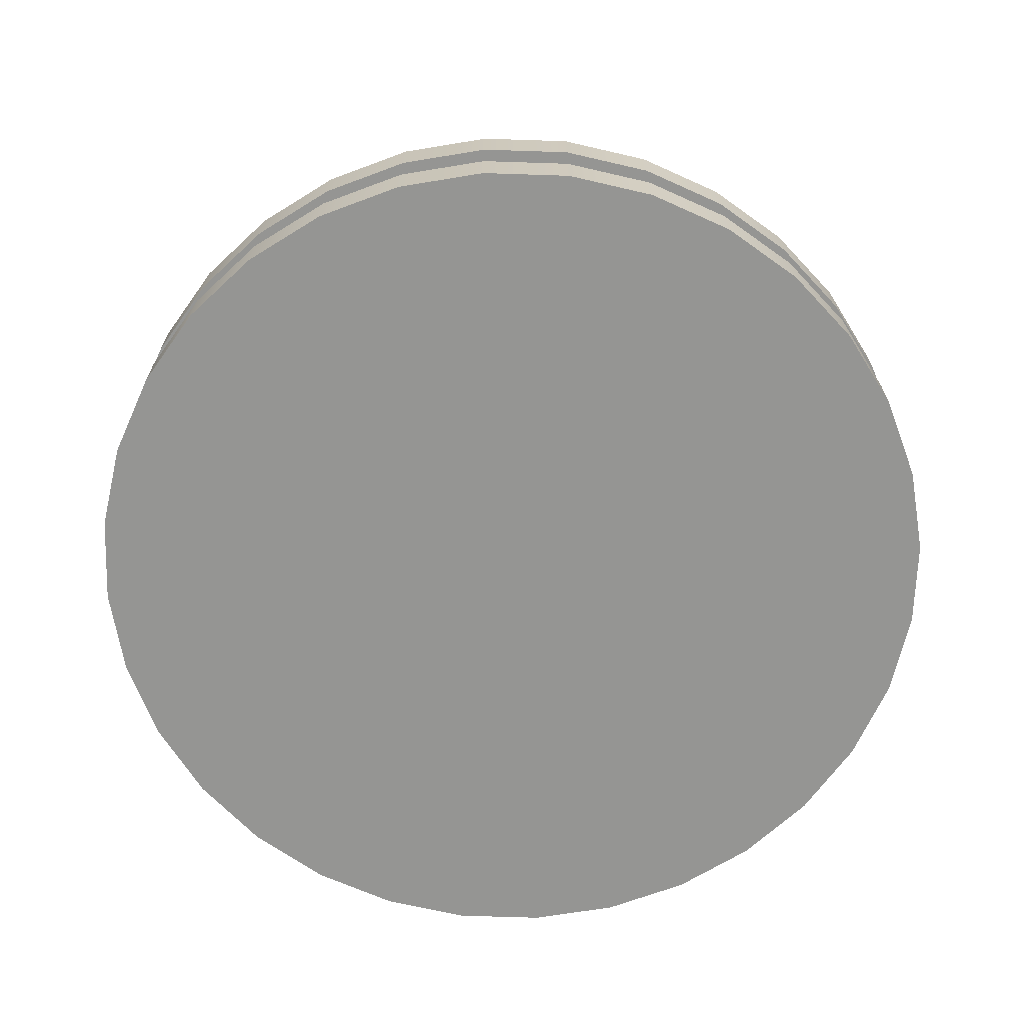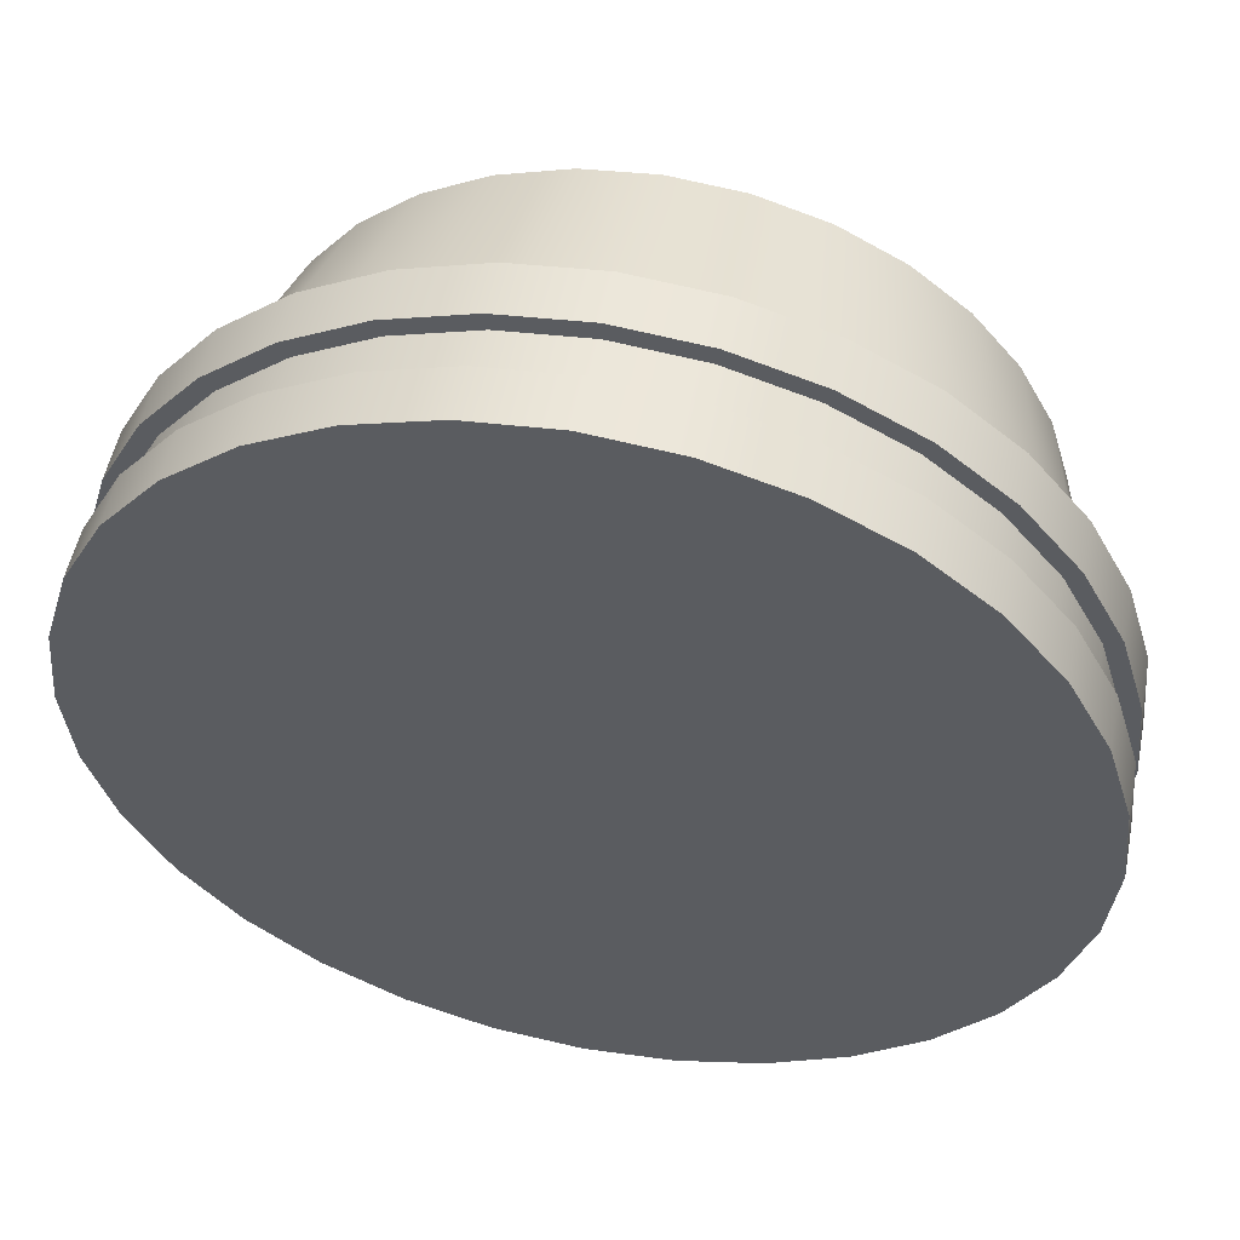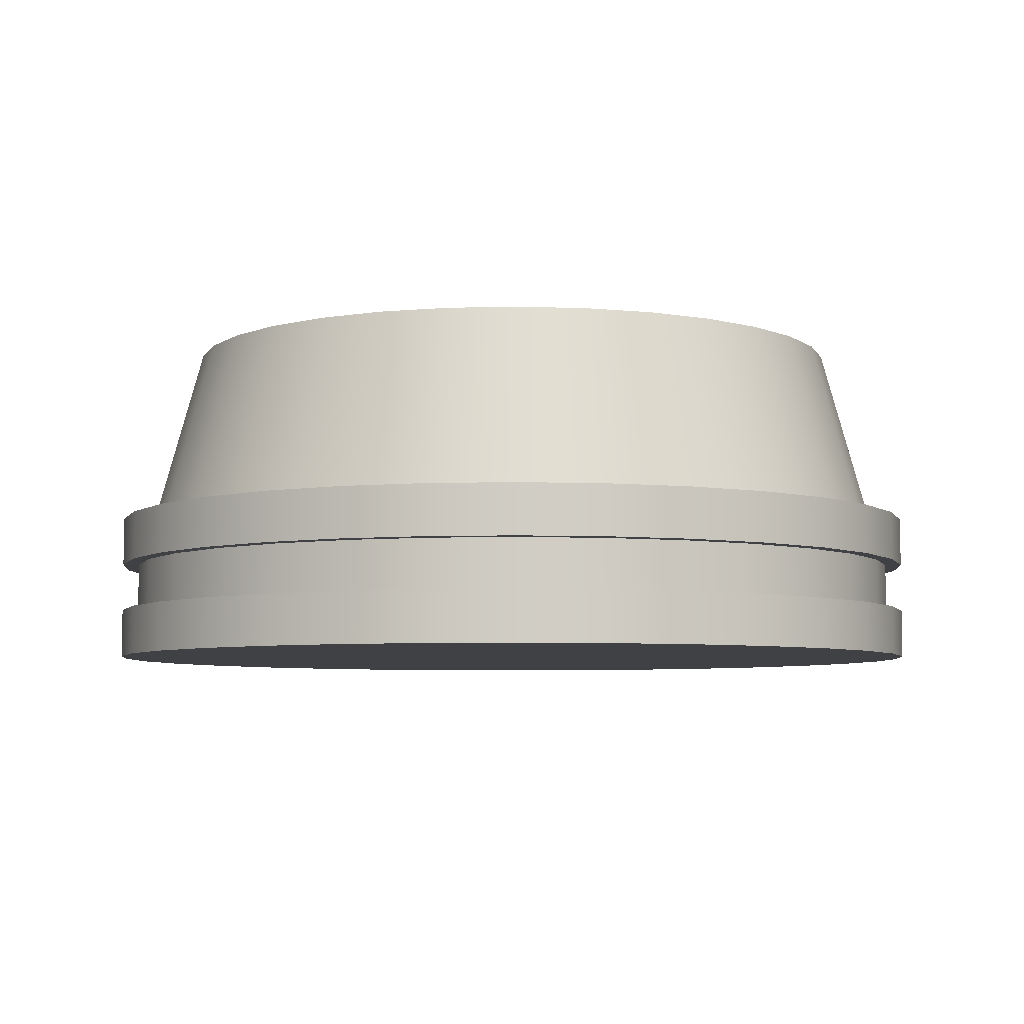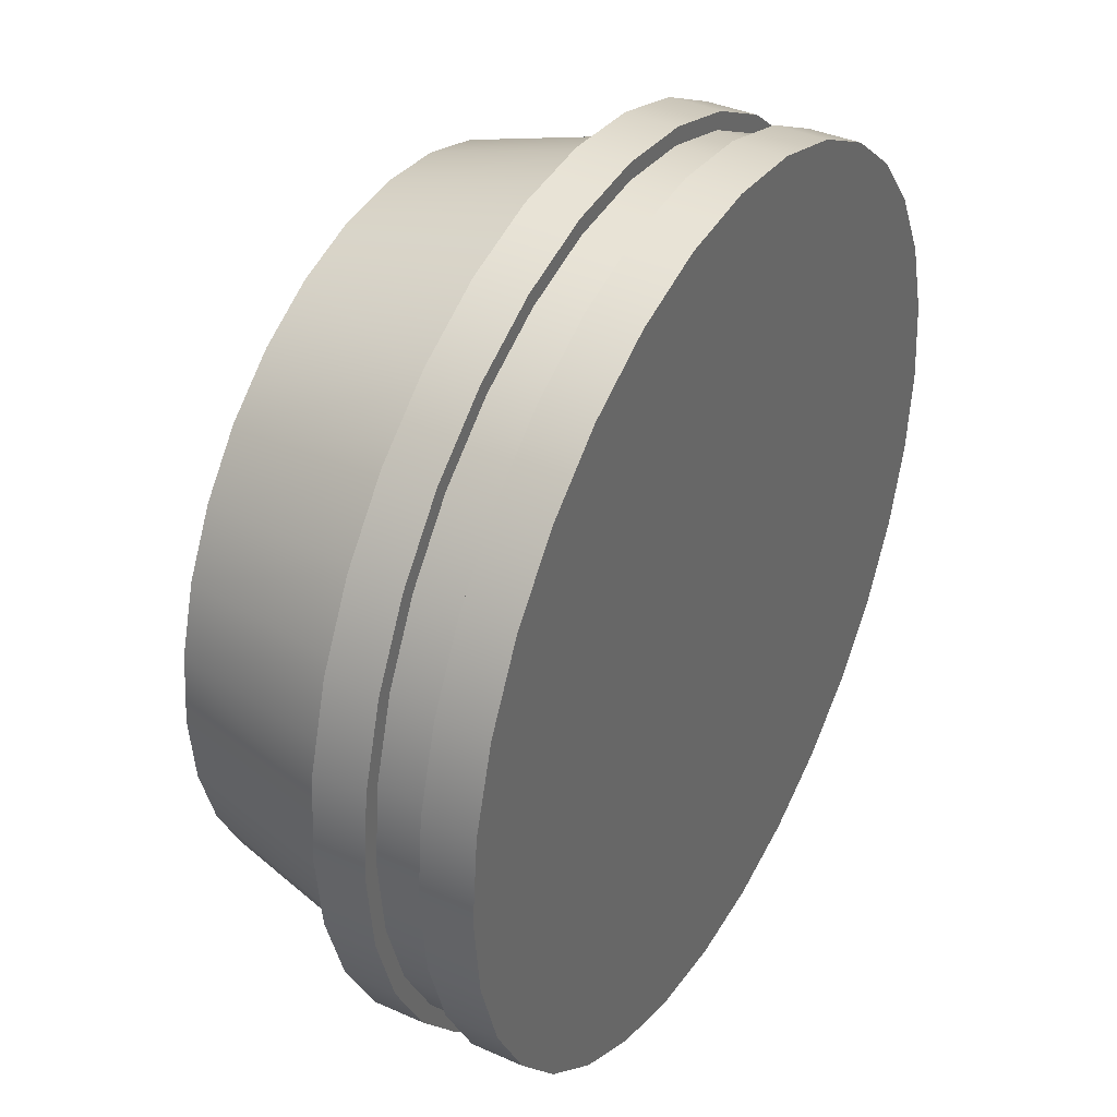
<metadata>
{"format":"obj","ext":"obj","renderer":"f3d","projection":"perspective","resolution":1024,"background":"white","views":[{"elev":-67.3,"azim":-142.5,"up":"+Y"},{"elev":53.3,"azim":11.4,"up":"+Z"},{"elev":-5.9,"azim":-34.3,"up":"+Y"},{"elev":38.4,"azim":-60.7,"up":"+Z"}]}
</metadata>
<code>
o Cylinder.080_0136
v -0.399 0.075 0.36
v -0.3929 0.075 0.3606
v -0.3869 0.075 0.3624
v -0.3815 0.075 0.3653
v -0.3767 0.075 0.3692
v -0.3728 0.075 0.374
v -0.3699 0.075 0.3794
v -0.3681 0.075 0.3854
v -0.3675 0.075 0.3915
v -0.3681 0.075 0.3976
v -0.3699 0.075 0.4036
v -0.3728 0.075 0.409
v -0.3767 0.075 0.4138
v -0.3815 0.075 0.4177
v -0.3869 0.075 0.4206
v -0.3929 0.075 0.4224
v -0.399 0.075 0.423
v -0.4051 0.075 0.4224
v -0.4111 0.075 0.4206
v -0.4165 0.075 0.4177
v -0.4213 0.075 0.4138
v -0.4252 0.075 0.409
v -0.4281 0.075 0.4036
v -0.4299 0.075 0.3976
v -0.4305 0.075 0.3915
v -0.4299 0.075 0.3854
v -0.4281 0.075 0.3794
v -0.4252 0.075 0.374
v -0.4213 0.075 0.3692
v -0.4165 0.075 0.3653
v -0.4111 0.075 0.3624
v -0.4051 0.075 0.3606
v -0.399 0.0585 0.3555
v -0.392 0.0585 0.3562
v -0.3852 0.0585 0.3582
v -0.379 0.0585 0.3616
v -0.3735 0.0585 0.366
v -0.3691 0.0585 0.3715
v -0.3657 0.0585 0.3777
v -0.3637 0.0585 0.3845
v -0.363 0.0585 0.3915
v -0.3637 0.0585 0.3985
v -0.3657 0.0585 0.4053
v -0.3691 0.0585 0.4115
v -0.3735 0.0585 0.417
v -0.379 0.0585 0.4214
v -0.3852 0.0585 0.4248
v -0.392 0.0585 0.4268
v -0.399 0.0585 0.4275
v -0.406 0.0585 0.4268
v -0.4128 0.0585 0.4248
v -0.419 0.0585 0.4214
v -0.4245 0.0585 0.417
v -0.4289 0.0585 0.4115
v -0.4323 0.0585 0.4053
v -0.4343 0.0585 0.3985
v -0.435 0.0585 0.3915
v -0.4343 0.0585 0.3845
v -0.4323 0.0585 0.3777
v -0.4289 0.0585 0.3715
v -0.4245 0.0585 0.366
v -0.419 0.0585 0.3616
v -0.4128 0.0585 0.3582
v -0.406 0.0585 0.3562
v -0.399 0.045 0.3555
v -0.392 0.045 0.3562
v -0.3852 0.045 0.3582
v -0.379 0.045 0.3616
v -0.3735 0.045 0.366
v -0.3691 0.045 0.3715
v -0.3657 0.045 0.3777
v -0.3637 0.045 0.3845
v -0.363 0.045 0.3915
v -0.3637 0.045 0.3985
v -0.3657 0.045 0.4053
v -0.3691 0.045 0.4115
v -0.3735 0.045 0.417
v -0.379 0.045 0.4214
v -0.3852 0.045 0.4248
v -0.392 0.045 0.4268
v -0.399 0.045 0.4275
v -0.406 0.045 0.4268
v -0.4128 0.045 0.4248
v -0.419 0.045 0.4214
v -0.4245 0.045 0.417
v -0.4289 0.045 0.4115
v -0.4323 0.045 0.4053
v -0.4343 0.045 0.3985
v -0.435 0.045 0.3915
v -0.4343 0.045 0.3845
v -0.4323 0.045 0.3777
v -0.4289 0.045 0.3715
v -0.4245 0.045 0.366
v -0.419 0.045 0.3616
v -0.4128 0.045 0.3582
v -0.406 0.045 0.3562
v -0.399 0.0585 0.3525
v -0.3914 0.0585 0.3532
v -0.3841 0.0585 0.3555
v -0.3773 0.0585 0.3591
v -0.3714 0.0585 0.3639
v -0.3666 0.0585 0.3698
v -0.363 0.0585 0.3766
v -0.3607 0.0585 0.3839
v -0.36 0.0585 0.3915
v -0.3607 0.0585 0.3991
v -0.363 0.0585 0.4064
v -0.3666 0.0585 0.4132
v -0.3714 0.0585 0.4191
v -0.3773 0.0585 0.4239
v -0.3841 0.0585 0.4275
v -0.3914 0.0585 0.4298
v -0.399 0.0585 0.4305
v -0.4066 0.0585 0.4298
v -0.4139 0.0585 0.4275
v -0.4207 0.0585 0.4239
v -0.4266 0.0585 0.4191
v -0.4314 0.0585 0.4132
v -0.435 0.0585 0.4064
v -0.4373 0.0585 0.3991
v -0.438 0.0585 0.3915
v -0.4373 0.0585 0.3839
v -0.435 0.0585 0.3766
v -0.4314 0.0585 0.3698
v -0.4266 0.0585 0.3639
v -0.4207 0.0585 0.3591
v -0.4139 0.0585 0.3555
v -0.4066 0.0585 0.3532
v -0.399 0.045 0.3525
v -0.3914 0.045 0.3532
v -0.3841 0.045 0.3555
v -0.3773 0.045 0.3591
v -0.3714 0.045 0.3639
v -0.3666 0.045 0.3698
v -0.363 0.045 0.3766
v -0.3607 0.045 0.3839
v -0.36 0.045 0.3915
v -0.3607 0.045 0.3991
v -0.363 0.045 0.4064
v -0.3666 0.045 0.4132
v -0.3714 0.045 0.4191
v -0.3773 0.045 0.4239
v -0.3841 0.045 0.4275
v -0.3914 0.045 0.4298
v -0.399 0.045 0.4305
v -0.4066 0.045 0.4298
v -0.4139 0.045 0.4275
v -0.4207 0.045 0.4239
v -0.4266 0.045 0.4191
v -0.4314 0.045 0.4132
v -0.435 0.045 0.4064
v -0.4373 0.045 0.3991
v -0.438 0.045 0.3915
v -0.4373 0.045 0.3839
v -0.435 0.045 0.3766
v -0.4314 0.045 0.3698
v -0.4266 0.045 0.3639
v -0.4207 0.045 0.3591
v -0.4139 0.045 0.3555
v -0.4066 0.045 0.3532
v -0.3607 0.054 0.3991
v -0.3607 0.0495 0.3991
v -0.36 0.0495 0.3915
v -0.36 0.054 0.3915
v -0.4373 0.054 0.3991
v -0.4373 0.0495 0.3991
v -0.435 0.0495 0.4064
v -0.435 0.054 0.4064
v -0.363 0.054 0.4064
v -0.363 0.0495 0.4064
v -0.438 0.054 0.3915
v -0.438 0.0495 0.3915
v -0.3666 0.054 0.4132
v -0.3666 0.0495 0.4132
v -0.4373 0.054 0.3839
v -0.4373 0.0495 0.3839
v -0.3714 0.054 0.4191
v -0.3714 0.0495 0.4191
v -0.435 0.054 0.3766
v -0.435 0.0495 0.3766
v -0.3773 0.054 0.4239
v -0.3773 0.0495 0.4239
v -0.4314 0.054 0.3698
v -0.4314 0.0495 0.3698
v -0.3841 0.054 0.4275
v -0.3841 0.0495 0.4275
v -0.3914 0.054 0.3532
v -0.3914 0.0495 0.3532
v -0.399 0.0495 0.3525
v -0.399 0.054 0.3525
v -0.4266 0.054 0.3639
v -0.4266 0.0495 0.3639
v -0.3914 0.054 0.4298
v -0.3914 0.0495 0.4298
v -0.3841 0.054 0.3555
v -0.3841 0.0495 0.3555
v -0.4207 0.054 0.3591
v -0.4207 0.0495 0.3591
v -0.399 0.054 0.4305
v -0.399 0.0495 0.4305
v -0.3773 0.054 0.3591
v -0.3773 0.0495 0.3591
v -0.4139 0.054 0.3555
v -0.4139 0.0495 0.3555
v -0.4066 0.054 0.4298
v -0.4066 0.0495 0.4298
v -0.3714 0.054 0.3639
v -0.3714 0.0495 0.3639
v -0.4066 0.054 0.3532
v -0.4066 0.0495 0.3532
v -0.4139 0.054 0.4275
v -0.4139 0.0495 0.4275
v -0.3666 0.054 0.3698
v -0.3666 0.0495 0.3698
v -0.4207 0.054 0.4239
v -0.4207 0.0495 0.4239
v -0.363 0.054 0.3766
v -0.363 0.0495 0.3766
v -0.4266 0.054 0.4191
v -0.4266 0.0495 0.4191
v -0.3607 0.054 0.3839
v -0.3607 0.0495 0.3839
v -0.4314 0.054 0.4132
v -0.4314 0.0495 0.4132
v -0.3622 0.054 0.3988
v -0.3622 0.0495 0.3988
v -0.3615 0.0495 0.3915
v -0.3615 0.054 0.3915
v -0.4358 0.054 0.3988
v -0.4358 0.0495 0.3988
v -0.4336 0.0495 0.4059
v -0.4336 0.054 0.4059
v -0.3644 0.054 0.4059
v -0.3644 0.0495 0.4059
v -0.4365 0.054 0.3915
v -0.4365 0.0495 0.3915
v -0.3678 0.054 0.4123
v -0.3678 0.0495 0.4123
v -0.4358 0.054 0.3842
v -0.4358 0.0495 0.3842
v -0.3725 0.054 0.418
v -0.3725 0.0495 0.418
v -0.4336 0.054 0.3771
v -0.4336 0.0495 0.3771
v -0.3782 0.054 0.4227
v -0.3782 0.0495 0.4227
v -0.4302 0.054 0.3707
v -0.4302 0.0495 0.3707
v -0.3846 0.054 0.4261
v -0.3846 0.0495 0.4261
v -0.3917 0.054 0.3547
v -0.3917 0.0495 0.3547
v -0.399 0.0495 0.354
v -0.399 0.054 0.354
v -0.4255 0.054 0.365
v -0.4255 0.0495 0.365
v -0.3917 0.054 0.4283
v -0.3917 0.0495 0.4283
v -0.3846 0.054 0.3569
v -0.3846 0.0495 0.3569
v -0.4198 0.054 0.3603
v -0.4198 0.0495 0.3603
v -0.399 0.054 0.429
v -0.399 0.0495 0.429
v -0.3782 0.054 0.3603
v -0.3782 0.0495 0.3603
v -0.4134 0.054 0.3569
v -0.4134 0.0495 0.3569
v -0.4063 0.054 0.4283
v -0.4063 0.0495 0.4283
v -0.3725 0.054 0.365
v -0.3725 0.0495 0.365
v -0.4063 0.054 0.3547
v -0.4063 0.0495 0.3547
v -0.4134 0.054 0.4261
v -0.4134 0.0495 0.4261
v -0.3678 0.054 0.3707
v -0.3678 0.0495 0.3707
v -0.4198 0.054 0.4227
v -0.4198 0.0495 0.4227
v -0.3644 0.054 0.3771
v -0.3644 0.0495 0.3771
v -0.4255 0.054 0.418
v -0.4255 0.0495 0.418
v -0.3622 0.054 0.3842
v -0.3622 0.0495 0.3842
v -0.4302 0.054 0.4123
v -0.4302 0.0495 0.4123
f 18 10 2
f 60 123 59
f 15 46 14
f 1 34 33
f 29 60 28
f 16 47 15
f 3 34 2
f 30 61 29
f 17 48 16
f 4 35 3
f 31 62 30
f 18 49 17
f 5 36 4
f 32 63 31
f 19 50 18
f 6 37 5
f 1 64 32
f 19 52 51
f 7 38 6
f 21 52 20
f 8 39 7
f 22 53 21
f 9 40 8
f 23 54 22
f 10 41 9
f 24 55 23
f 11 42 10
f 24 57 56
f 12 43 11
f 25 58 57
f 13 44 12
f 26 59 58
f 14 45 13
f 28 59 27
f 88 92 96
f 79 144 80
f 59 122 58
f 78 143 79
f 58 121 57
f 78 141 142
f 57 120 56
f 76 141 77
f 55 120 119
f 75 140 76
f 55 118 54
f 74 139 75
f 53 118 117
f 73 138 74
f 53 116 52
f 72 137 73
f 52 115 51
f 71 136 72
f 51 114 50
f 70 135 71
f 96 129 65
f 50 113 49
f 70 133 134
f 95 160 96
f 49 112 48
f 68 133 69
f 94 159 95
f 48 111 47
f 67 132 68
f 93 158 94
f 46 111 110
f 67 130 131
f 162 137 163
f 166 151 167
f 170 138 162
f 172 152 166
f 174 139 170
f 176 153 172
f 178 140 174
f 180 154 176
f 182 141 178
f 184 155 180
f 186 142 182
f 188 129 189
f 192 156 184
f 194 143 186
f 196 130 188
f 198 157 192
f 200 144 194
f 202 131 196
f 204 158 198
f 206 145 200
f 208 132 202
f 210 159 204
f 212 146 206
f 214 133 208
f 189 160 210
f 216 147 212
f 218 134 214
f 220 148 216
f 222 135 218
f 224 149 220
f 163 136 222
f 167 150 224
f 34 97 33
f 81 144 145
f 61 124 60
f 35 98 34
f 82 145 146
f 62 125 61
f 36 99 35
f 82 147 83
f 62 127 126
f 36 101 100
f 83 148 84
f 64 127 63
f 38 101 37
f 84 149 85
f 33 128 64
f 38 103 102
f 85 150 86
f 40 103 39
f 86 151 87
f 40 105 104
f 87 152 88
f 42 105 41
f 89 152 153
f 43 106 42
f 90 153 154
f 44 107 43
f 90 155 91
f 44 109 108
f 92 155 156
f 65 130 66
f 46 109 45
f 93 156 157
f 119 223 118
f 198 268 204
f 104 164 221
f 172 240 176
f 118 219 117
f 223 232 287
f 104 217 103
f 203 261 197
f 117 215 116
f 175 235 171
f 103 213 102
f 200 270 206
f 116 211 115
f 178 238 242
f 97 209 128
f 205 263 199
f 102 207 101
f 177 237 173
f 115 205 114
f 202 272 208
f 128 203 127
f 176 244 180
f 101 201 100
f 207 265 201
f 114 199 113
f 179 239 175
f 127 197 126
f 204 274 210
f 100 195 99
f 178 246 182
f 113 193 112
f 209 267 203
f 126 191 125
f 181 241 177
f 99 187 98
f 206 276 212
f 112 185 111
f 184 244 248
f 125 183 124
f 211 269 205
f 98 190 97
f 179 247 243
f 111 181 110
f 208 278 214
f 124 179 123
f 182 250 186
f 110 177 109
f 213 271 207
f 123 175 122
f 181 249 245
f 109 173 108
f 210 253 189
f 122 171 121
f 188 253 252
f 108 169 107
f 209 254 273
f 121 165 120
f 187 254 190
f 107 161 106
f 216 276 280
f 120 168 119
f 184 256 192
f 106 164 105
f 215 275 211
f 232 288 287
f 285 227 286
f 287 284 283
f 285 282 281
f 283 280 279
f 281 278 277
f 279 276 275
f 254 274 273
f 277 272 271
f 275 270 269
f 273 268 267
f 271 266 265
f 269 264 263
f 267 262 261
f 265 260 259
f 263 258 257
f 261 256 255
f 259 252 251
f 257 250 249
f 255 248 247
f 251 253 254
f 249 246 245
f 247 244 243
f 245 242 241
f 243 240 239
f 241 238 237
f 239 236 235
f 237 234 233
f 235 230 229
f 233 226 225
f 229 231 232
f 225 227 228
f 224 231 167
f 169 237 233
f 201 259 195
f 164 285 221
f 170 238 174
f 196 266 202
f 222 227 163
f 165 235 229
f 193 263 257
f 223 283 219
f 166 236 172
f 194 264 200
f 224 284 288
f 169 225 161
f 197 255 191
f 221 281 217
f 162 234 170
f 192 262 198
f 218 286 222
f 168 229 232
f 195 251 187
f 219 279 215
f 167 230 166
f 188 260 196
f 216 284 220
f 161 228 164
f 193 249 185
f 217 277 213
f 162 227 226
f 186 258 194
f 214 282 218
f 183 255 247
f 2 1 32
f 32 31 30
f 30 29 28
f 28 27 26
f 26 25 22
f 25 24 22
f 24 23 22
f 22 21 20
f 20 19 22
f 19 18 22
f 18 17 16
f 16 15 14
f 14 13 10
f 13 12 10
f 12 11 10
f 10 9 8
f 8 7 10
f 7 6 10
f 6 5 2
f 5 4 2
f 4 3 2
f 2 32 30
f 30 28 2
f 28 26 2
f 18 16 14
f 26 22 18
f 18 14 10
f 10 6 2
f 2 26 18
f 60 124 123
f 15 47 46
f 1 2 34
f 29 61 60
f 16 48 47
f 3 35 34
f 30 62 61
f 17 49 48
f 4 36 35
f 31 63 62
f 18 50 49
f 5 37 36
f 32 64 63
f 19 51 50
f 6 38 37
f 1 33 64
f 19 20 52
f 7 39 38
f 21 53 52
f 8 40 39
f 22 54 53
f 9 41 40
f 23 55 54
f 10 42 41
f 24 56 55
f 11 43 42
f 24 25 57
f 12 44 43
f 25 26 58
f 13 45 44
f 26 27 59
f 14 46 45
f 28 60 59
f 96 65 68
f 65 66 68
f 66 67 68
f 68 69 72
f 69 70 72
f 70 71 72
f 72 73 76
f 73 74 76
f 74 75 76
f 76 77 80
f 77 78 80
f 78 79 80
f 80 81 84
f 81 82 84
f 82 83 84
f 84 85 86
f 86 87 88
f 88 89 92
f 89 90 92
f 90 91 92
f 92 93 94
f 94 95 96
f 84 86 88
f 92 94 96
f 96 68 72
f 72 76 96
f 76 80 96
f 80 84 96
f 84 88 96
f 79 143 144
f 59 123 122
f 78 142 143
f 58 122 121
f 78 77 141
f 57 121 120
f 76 140 141
f 55 56 120
f 75 139 140
f 55 119 118
f 74 138 139
f 53 54 118
f 73 137 138
f 53 117 116
f 72 136 137
f 52 116 115
f 71 135 136
f 51 115 114
f 70 134 135
f 96 160 129
f 50 114 113
f 70 69 133
f 95 159 160
f 49 113 112
f 68 132 133
f 94 158 159
f 48 112 111
f 67 131 132
f 93 157 158
f 46 47 111
f 67 66 130
f 162 138 137
f 166 152 151
f 170 139 138
f 172 153 152
f 174 140 139
f 176 154 153
f 178 141 140
f 180 155 154
f 182 142 141
f 184 156 155
f 186 143 142
f 188 130 129
f 192 157 156
f 194 144 143
f 196 131 130
f 198 158 157
f 200 145 144
f 202 132 131
f 204 159 158
f 206 146 145
f 208 133 132
f 210 160 159
f 212 147 146
f 214 134 133
f 189 129 160
f 216 148 147
f 218 135 134
f 220 149 148
f 222 136 135
f 224 150 149
f 163 137 136
f 167 151 150
f 34 98 97
f 81 80 144
f 61 125 124
f 35 99 98
f 82 81 145
f 62 126 125
f 36 100 99
f 82 146 147
f 62 63 127
f 36 37 101
f 83 147 148
f 64 128 127
f 38 102 101
f 84 148 149
f 33 97 128
f 38 39 103
f 85 149 150
f 40 104 103
f 86 150 151
f 40 41 105
f 87 151 152
f 42 106 105
f 89 88 152
f 43 107 106
f 90 89 153
f 44 108 107
f 90 154 155
f 44 45 109
f 92 91 155
f 65 129 130
f 46 110 109
f 93 92 156
f 119 168 223
f 198 262 268
f 104 105 164
f 172 236 240
f 118 223 219
f 223 168 232
f 104 221 217
f 203 267 261
f 117 219 215
f 175 239 235
f 103 217 213
f 200 264 270
f 116 215 211
f 178 174 238
f 97 190 209
f 205 269 263
f 102 213 207
f 177 241 237
f 115 211 205
f 202 266 272
f 128 209 203
f 176 240 244
f 101 207 201
f 207 271 265
f 114 205 199
f 179 243 239
f 127 203 197
f 204 268 274
f 100 201 195
f 178 242 246
f 113 199 193
f 209 273 267
f 126 197 191
f 181 245 241
f 99 195 187
f 206 270 276
f 112 193 185
f 184 180 244
f 125 191 183
f 211 275 269
f 98 187 190
f 179 183 247
f 111 185 181
f 208 272 278
f 124 183 179
f 182 246 250
f 110 181 177
f 213 277 271
f 123 179 175
f 181 185 249
f 109 177 173
f 210 274 253
f 122 175 171
f 188 189 253
f 108 173 169
f 209 190 254
f 121 171 165
f 187 251 254
f 107 169 161
f 216 212 276
f 120 165 168
f 184 248 256
f 106 161 164
f 215 279 275
f 232 231 288
f 285 228 227
f 287 288 284
f 285 286 282
f 283 284 280
f 281 282 278
f 279 280 276
f 254 253 274
f 277 278 272
f 275 276 270
f 273 274 268
f 271 272 266
f 269 270 264
f 267 268 262
f 265 266 260
f 263 264 258
f 261 262 256
f 259 260 252
f 257 258 250
f 255 256 248
f 251 252 253
f 249 250 246
f 247 248 244
f 245 246 242
f 243 244 240
f 241 242 238
f 239 240 236
f 237 238 234
f 235 236 230
f 233 234 226
f 229 230 231
f 225 226 227
f 224 288 231
f 169 173 237
f 201 265 259
f 164 228 285
f 170 234 238
f 196 260 266
f 222 286 227
f 165 171 235
f 193 199 263
f 223 287 283
f 166 230 236
f 194 258 264
f 224 220 284
f 169 233 225
f 197 261 255
f 221 285 281
f 162 226 234
f 192 256 262
f 218 282 286
f 168 165 229
f 195 259 251
f 219 283 279
f 167 231 230
f 188 252 260
f 216 280 284
f 161 225 228
f 193 257 249
f 217 281 277
f 162 163 227
f 186 250 258
f 214 278 282
f 183 191 255

</code>
